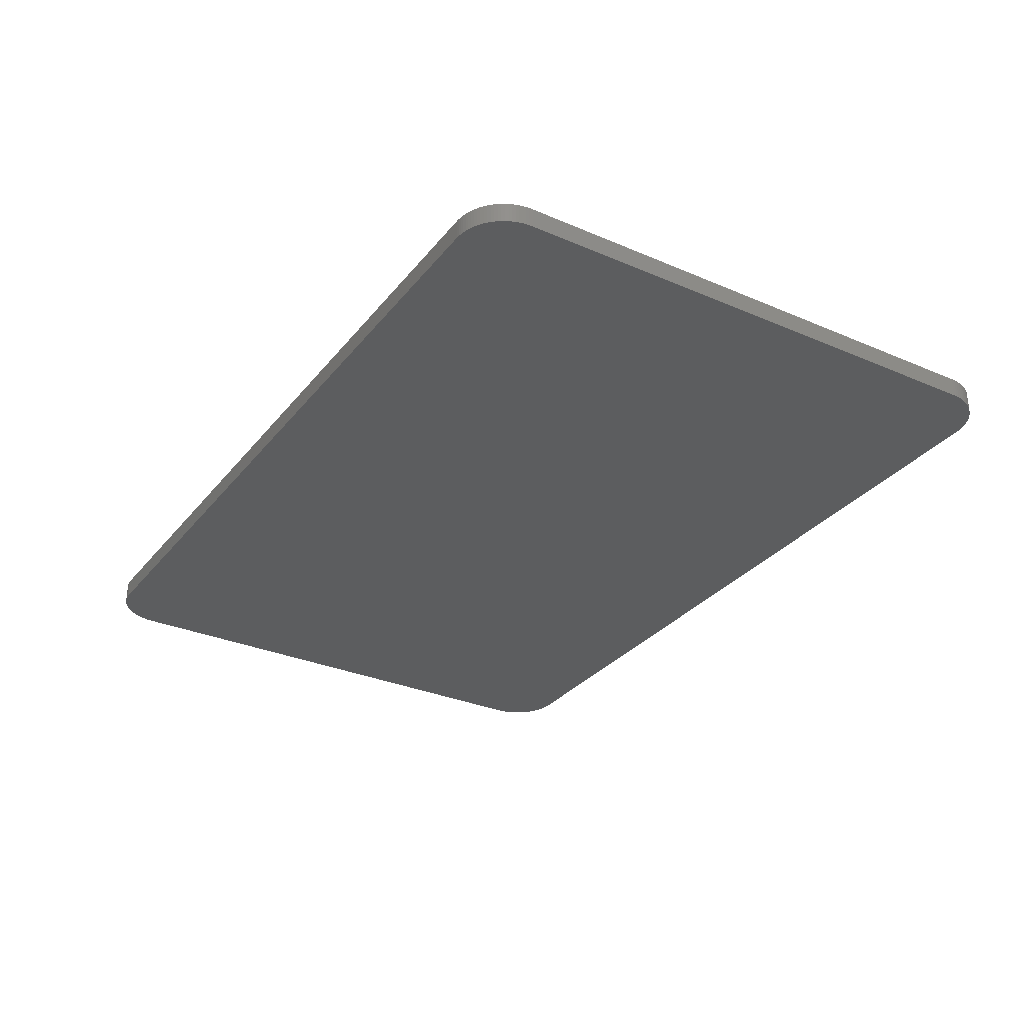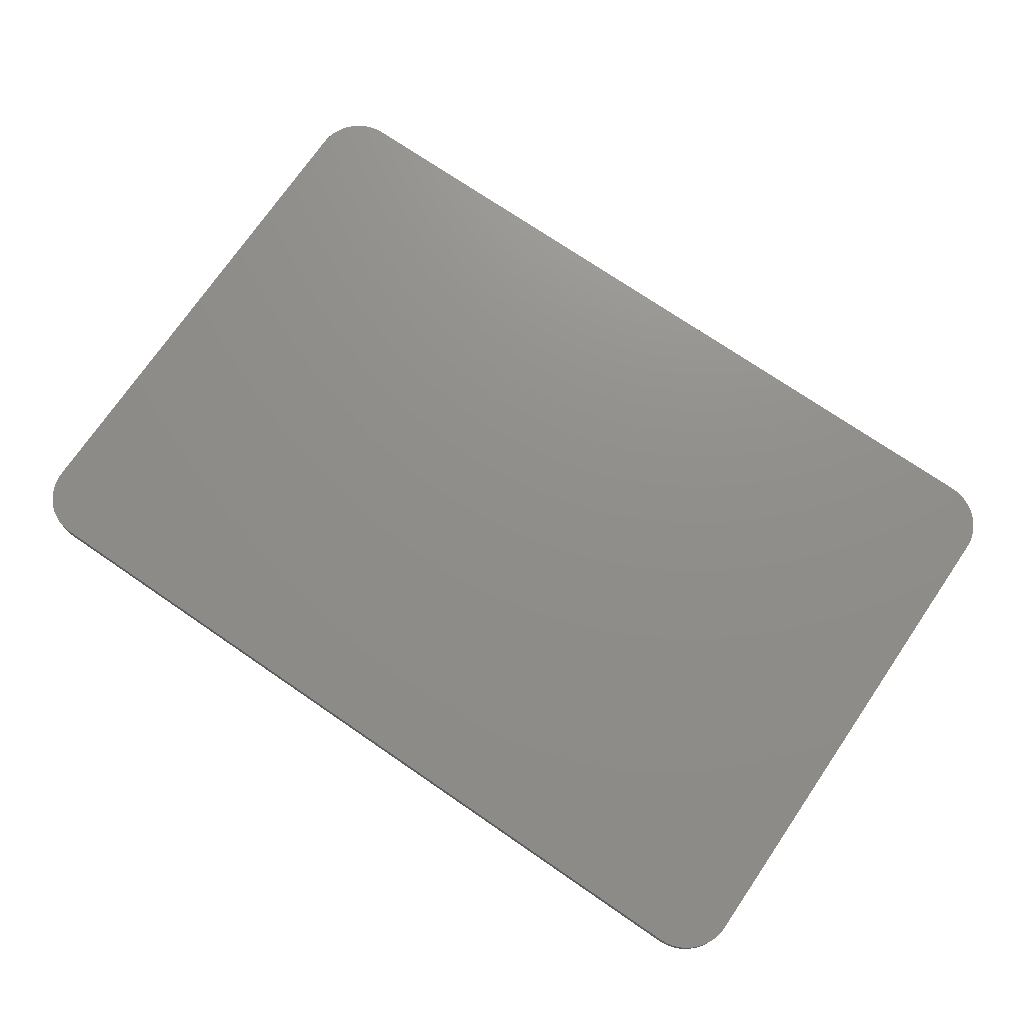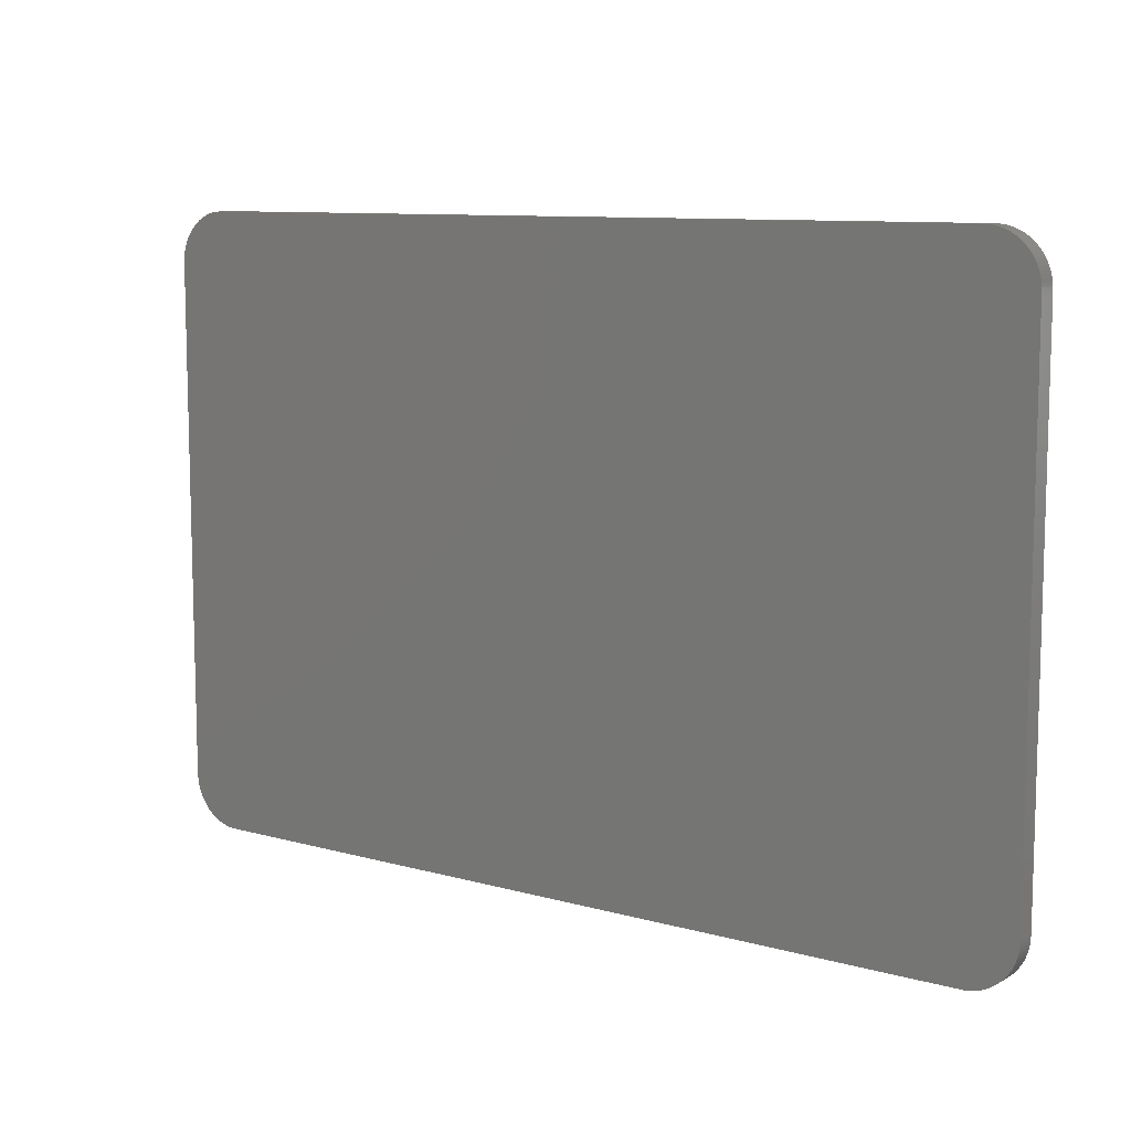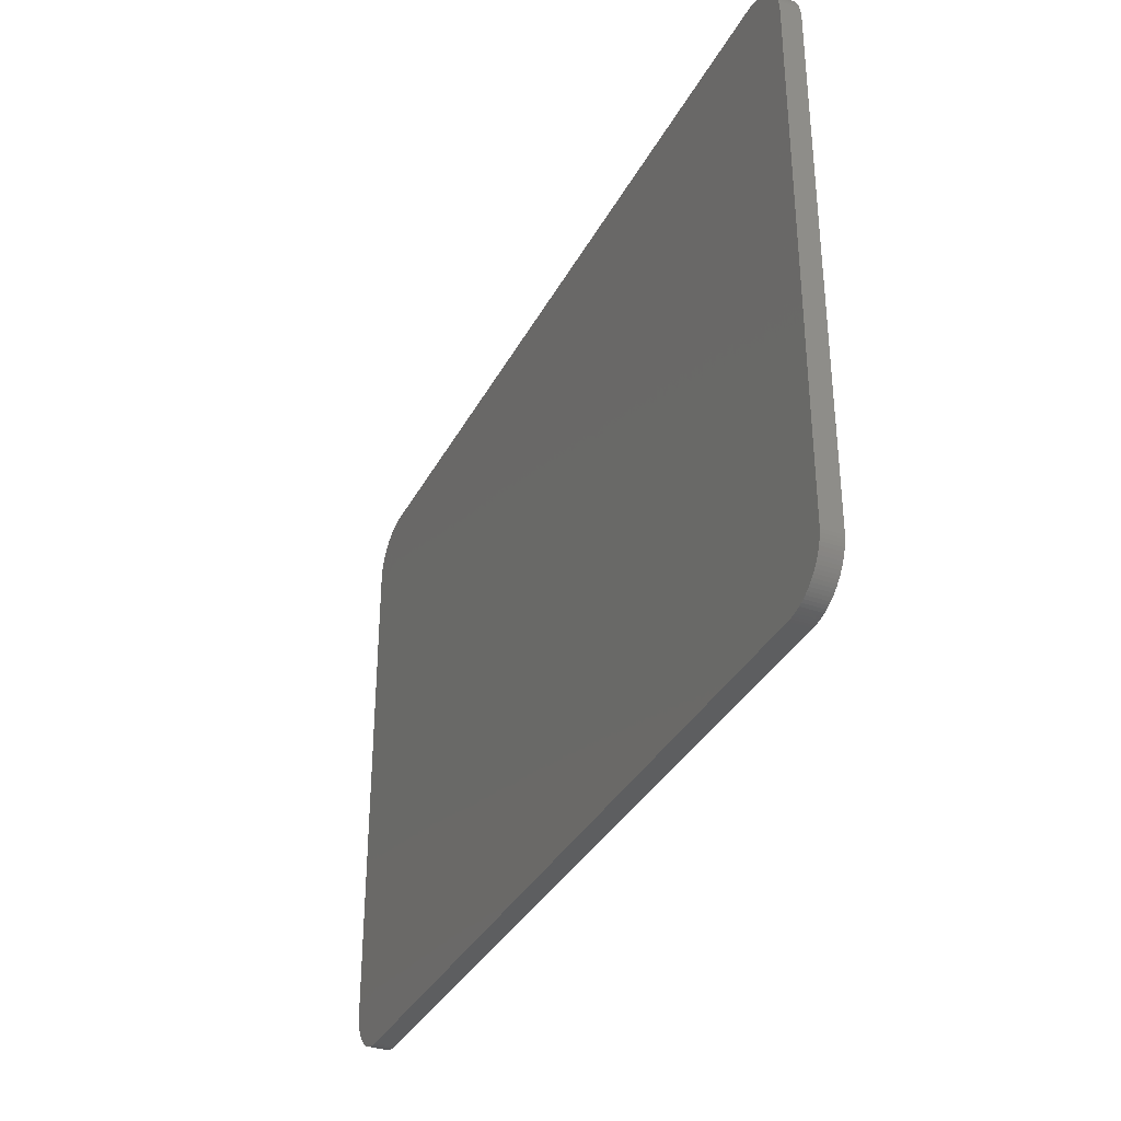
<metadata>
{"format":"stl","ext":"stl","renderer":"f3d","projection":"perspective","resolution":1024,"background":"white","views":[{"elev":-30.9,"azim":58.4,"up":"+Z"},{"elev":73.4,"azim":34.4,"up":"+Z"},{"elev":9.6,"azim":35.9,"up":"+Y"},{"elev":-34.6,"azim":65.5,"up":"+Y"}]}
</metadata>
<code>
# stl→obj: 300 verts, 596 faces
v 8500 0 200
v 500 0 5.64e-13
v 8500 0 -1.128e-14
v 500 0 200
v -3.61e-13 5600 200
v 1.805e-13 500 5.64e-13
v 1.805e-13 500 200
v -3.61e-13 5600 7.219e-13
v 500 6100 7.219e-13
v 8500 6100 200
v 8500 6100 0
v 500 6100 200
v 9000 5600 0
v 9000 500 200
v 9000 500 -1.128e-14
v 9000 5600 200
v 1.071 5633 7.219e-13
v 1.071 467.3 5.64e-13
v 4.278 5665 7.219e-13
v 4.278 434.7 5.64e-13
v 9.607 5698 7.219e-13
v 9.607 402.5 5.64e-13
v 17.04 5729 7.219e-13
v 17.04 370.6 5.64e-13
v 26.53 5761 7.219e-13
v 26.53 339.3 5.64e-13
v 38.06 5791 7.219e-13
v 38.06 308.7 5.64e-13
v 51.56 5821 7.219e-13
v 51.56 278.9 5.64e-13
v 66.99 5850 7.219e-13
v 66.99 250 5.64e-13
v 84.27 5878 7.219e-13
v 84.27 222.2 5.64e-13
v 103.3 5904 7.219e-13
v 103.3 195.6 5.64e-13
v 124.1 5930 7.219e-13
v 124.1 170.3 5.64e-13
v 146.4 5954 7.219e-13
v 146.4 146.4 5.64e-13
v 170.3 5976 7.219e-13
v 170.3 124.1 5.64e-13
v 195.6 5997 7.219e-13
v 195.6 103.3 5.64e-13
v 222.2 6016 7.219e-13
v 222.2 84.27 5.64e-13
v 250 6033 7.219e-13
v 250 66.99 5.64e-13
v 278.9 6048 7.219e-13
v 278.9 51.56 5.64e-13
v 308.7 6062 7.219e-13
v 308.7 38.06 5.64e-13
v 339.3 6073 7.219e-13
v 339.3 26.53 5.64e-13
v 370.6 6083 7.219e-13
v 370.6 17.04 5.64e-13
v 402.5 6090 7.219e-13
v 402.5 9.607 5.64e-13
v 434.7 6096 7.219e-13
v 434.7 4.278 5.64e-13
v 467.3 6099 7.219e-13
v 467.3 1.071 5.64e-13
v 8533 6099 0
v 8533 1.071 -1.128e-14
v 8565 6096 0
v 8565 4.278 -1.128e-14
v 8598 6090 0
v 8598 9.607 -1.128e-14
v 8629 17.04 -1.128e-14
v 8629 6083 0
v 8661 6073 0
v 8661 26.53 -1.128e-14
v 8691 6062 0
v 8691 38.06 -1.128e-14
v 8721 6048 0
v 8721 51.56 -1.128e-14
v 8750 6033 0
v 8750 66.99 -1.128e-14
v 8778 6016 0
v 8778 84.27 -1.128e-14
v 8804 5997 0
v 8804 103.3 -1.128e-14
v 8830 124.1 -1.128e-14
v 8830 5976 0
v 8854 5954 0
v 8854 146.4 -1.128e-14
v 8876 5930 0
v 8876 170.3 -1.128e-14
v 8897 5904 0
v 8897 195.6 -1.128e-14
v 8916 5878 0
v 8916 222.2 -1.128e-14
v 8933 5850 0
v 8933 250 -1.128e-14
v 8948 278.9 -1.128e-14
v 8948 5821 0
v 8962 5791 0
v 8962 308.7 -1.128e-14
v 8973 5761 0
v 8973 339.3 -1.128e-14
v 8983 5729 0
v 8983 370.6 -1.128e-14
v 8990 5698 0
v 8990 402.5 -1.128e-14
v 8996 5665 0
v 8996 434.7 -1.128e-14
v 8999 5633 0
v 8999 467.3 -1.128e-14
v 8948 278.9 200
v 8962 308.7 200
v 8990 5698 200
v 8983 5729 200
v 8999 5633 200
v 8996 5665 200
v 9.607 5698 200
v 4.278 5665 200
v 467.3 1.071 200
v 434.7 4.278 200
v 1.071 5633 200
v 17.04 5729 200
v 8533 6099 200
v 8983 370.6 200
v 8990 402.5 200
v 66.99 5850 200
v 51.56 5821 200
v 26.53 5761 200
v 103.3 5904 200
v 84.27 5878 200
v 38.06 5791 200
v 146.4 5954 200
v 124.1 5930 200
v 170.3 5976 200
v 195.6 5997 200
v 222.2 6016 200
v 250 6033 200
v 278.9 6048 200
v 308.7 6062 200
v 339.3 6073 200
v 370.6 6083 200
v 402.5 6090 200
v 434.7 6096 200
v 467.3 6099 200
v 8973 5761 200
v 8962 5791 200
v 8948 5821 200
v 8933 5850 200
v 370.6 17.04 200
v 339.3 26.53 200
v 8916 5878 200
v 8897 5904 200
v 8876 5930 200
v 8854 5954 200
v 8804 5997 200
v 8830 5976 200
v 8996 434.7 200
v 8750 6033 200
v 8778 6016 200
v 8629 6083 200
v 8661 6073 200
v 8691 6062 200
v 8721 6048 200
v 8598 6090 200
v 402.5 9.607 200
v 308.7 38.06 200
v 8916 222.2 200
v 8933 250 200
v 8999 467.3 200
v 8565 6096 200
v 278.9 51.56 200
v 250 66.99 200
v 8973 339.3 200
v 8876 170.3 200
v 8897 195.6 200
v 8854 146.4 200
v 8830 124.1 200
v 8804 103.3 200
v 8778 84.27 200
v 8750 66.99 200
v 8721 51.56 200
v 8691 38.06 200
v 8661 26.53 200
v 8629 17.04 200
v 8598 9.607 200
v 8565 4.278 200
v 8533 1.071 200
v 222.2 84.27 200
v 195.6 103.3 200
v 170.3 124.1 200
v 146.4 146.4 200
v 103.3 195.6 200
v 124.1 170.3 200
v 66.99 250 200
v 84.27 222.2 200
v 38.06 308.7 200
v 51.56 278.9 200
v 17.04 370.6 200
v 26.53 339.3 200
v 4.278 434.7 200
v 9.607 402.5 200
v 1.071 467.3 200
v 200 500 200
v 200 5600 200
v 200.6 480.4 200
v 202.6 460.8 200
v 205.8 441.5 200
v 210.2 422.4 200
v 215.9 403.6 200
v 222.8 385.2 200
v 230.9 367.3 200
v 240.2 350 200
v 250.6 333.3 200
v 262 317.4 200
v 274.4 302.2 200
v 287.9 287.9 200
v 302.2 274.4 200
v 317.4 262 200
v 333.3 250.6 200
v 350 240.2 200
v 367.3 230.9 200
v 385.2 222.8 200
v 403.6 215.9 200
v 422.4 210.2 200
v 441.5 205.8 200
v 460.8 202.6 200
v 480.4 200.6 200
v 500 200 200
v 8500 200 200
v 8520 200.6 200
v 8539 202.6 200
v 8559 205.8 200
v 8578 210.2 200
v 8596 215.9 200
v 8615 222.8 200
v 8633 230.9 200
v 8650 240.2 200
v 8667 250.6 200
v 8683 262 200
v 8698 274.4 200
v 8712 287.9 200
v 8726 302.2 200
v 8738 317.4 200
v 8749 333.3 200
v 8760 350 200
v 8769 367.3 200
v 8777 385.2 200
v 8784 403.6 200
v 8790 422.4 200
v 8794 441.5 200
v 8797 460.8 200
v 8799 480.4 200
v 8800 500 200
v 8800 5600 200
v 200.6 5620 200
v 202.6 5639 200
v 205.8 5659 200
v 210.2 5678 200
v 215.9 5696 200
v 222.8 5715 200
v 230.9 5733 200
v 240.2 5750 200
v 250.6 5767 200
v 262 5783 200
v 274.4 5798 200
v 287.9 5812 200
v 302.2 5826 200
v 317.4 5838 200
v 333.3 5849 200
v 350 5860 200
v 367.3 5869 200
v 385.2 5877 200
v 403.6 5884 200
v 422.4 5890 200
v 441.5 5894 200
v 460.8 5897 200
v 480.4 5899 200
v 500 5900 200
v 8500 5900 200
v 8520 5899 200
v 8539 5897 200
v 8559 5894 200
v 8578 5890 200
v 8596 5884 200
v 8615 5877 200
v 8633 5869 200
v 8650 5860 200
v 8667 5849 200
v 8683 5838 200
v 8698 5826 200
v 8712 5812 200
v 8726 5798 200
v 8738 5783 200
v 8749 5767 200
v 8760 5750 200
v 8769 5733 200
v 8777 5715 200
v 8784 5696 200
v 8790 5678 200
v 8794 5659 200
v 8797 5639 200
v 8799 5620 200
f 1 2 3
f 2 1 4
f 5 6 7
f 6 5 8
f 9 10 11
f 10 9 12
f 13 14 15
f 14 13 16
f 17 6 8
f 6 17 18
f 18 17 19
f 18 19 20
f 20 19 21
f 20 21 22
f 22 21 23
f 22 23 24
f 24 23 25
f 24 25 26
f 26 25 27
f 26 27 28
f 28 27 29
f 28 29 30
f 30 29 31
f 30 31 32
f 32 31 33
f 32 33 34
f 34 33 35
f 34 35 36
f 36 35 37
f 36 37 38
f 38 37 39
f 38 39 40
f 40 39 41
f 40 41 42
f 42 41 43
f 42 43 44
f 44 43 45
f 44 45 46
f 46 45 47
f 46 47 48
f 48 47 49
f 48 49 50
f 50 49 51
f 50 51 52
f 52 51 53
f 52 53 54
f 54 53 55
f 54 55 56
f 56 55 57
f 56 57 58
f 58 57 59
f 58 59 60
f 60 59 61
f 60 61 62
f 62 61 9
f 62 9 2
f 2 9 11
f 2 11 3
f 3 11 63
f 3 63 64
f 64 63 65
f 64 65 66
f 66 65 67
f 66 67 68
f 68 67 69
f 69 67 70
f 69 70 71
f 69 71 72
f 72 71 73
f 72 73 74
f 74 73 75
f 74 75 76
f 76 75 77
f 76 77 78
f 78 77 79
f 78 79 80
f 80 79 81
f 80 81 82
f 82 81 83
f 83 81 84
f 83 84 85
f 83 85 86
f 86 85 87
f 86 87 88
f 88 87 89
f 88 89 90
f 90 89 91
f 90 91 92
f 92 91 93
f 92 93 94
f 94 93 95
f 95 93 96
f 95 96 97
f 95 97 98
f 98 97 99
f 98 99 100
f 100 99 101
f 100 101 102
f 102 101 103
f 102 103 104
f 104 103 105
f 104 105 106
f 106 105 107
f 106 107 108
f 108 107 13
f 108 13 15
f 98 109 95
f 109 98 110
f 101 111 103
f 111 101 112
f 105 113 107
f 113 105 114
f 115 19 116
f 19 115 21
f 117 60 62
f 60 117 118
f 119 8 5
f 8 119 17
f 120 21 115
f 21 120 23
f 10 63 11
f 63 10 121
f 104 122 102
f 122 104 123
f 124 29 125
f 29 124 31
f 126 23 120
f 23 126 25
f 127 33 128
f 33 127 35
f 125 27 129
f 27 125 29
f 130 37 131
f 37 130 39
f 128 31 124
f 31 128 33
f 132 43 41
f 43 132 133
f 131 35 127
f 35 131 37
f 134 47 45
f 47 134 135
f 130 41 39
f 41 130 132
f 136 51 49
f 51 136 137
f 133 45 43
f 45 133 134
f 138 55 53
f 55 138 139
f 135 49 47
f 49 135 136
f 140 59 57
f 59 140 141
f 137 53 51
f 53 137 138
f 142 9 61
f 9 142 12
f 139 57 55
f 57 139 140
f 141 61 59
f 61 141 142
f 97 143 99
f 143 97 144
f 93 145 96
f 145 93 146
f 147 54 56
f 54 147 148
f 89 149 91
f 149 89 150
f 85 151 87
f 151 85 152
f 153 84 81
f 84 153 154
f 106 123 104
f 123 106 155
f 156 79 77
f 79 156 157
f 116 17 119
f 17 116 19
f 158 71 70
f 71 158 159
f 107 16 13
f 16 107 113
f 160 75 73
f 75 160 161
f 103 114 105
f 114 103 111
f 162 70 67
f 70 162 158
f 99 112 101
f 112 99 143
f 159 73 71
f 73 159 160
f 96 144 97
f 144 96 145
f 161 77 75
f 77 161 156
f 91 146 93
f 146 91 149
f 157 81 79
f 81 157 153
f 87 150 89
f 150 87 151
f 154 85 84
f 85 154 152
f 163 56 58
f 56 163 147
f 129 25 126
f 25 129 27
f 148 52 54
f 52 148 164
f 118 58 60
f 58 118 163
f 94 165 92
f 165 94 166
f 15 167 108
f 167 15 14
f 121 65 63
f 65 121 168
f 168 67 65
f 67 168 162
f 169 48 50
f 48 169 170
f 100 110 98
f 110 100 171
f 90 172 88
f 172 90 173
f 95 166 94
f 166 95 109
f 174 83 86
f 83 174 175
f 92 173 90
f 173 92 165
f 176 80 82
f 80 176 177
f 88 174 86
f 174 88 172
f 178 76 78
f 76 178 179
f 175 82 83
f 82 175 176
f 180 72 74
f 72 180 181
f 177 78 80
f 78 177 178
f 182 68 69
f 68 182 183
f 179 74 76
f 74 179 180
f 184 64 66
f 64 184 185
f 181 69 72
f 69 181 182
f 183 66 68
f 66 183 184
f 185 3 64
f 3 185 1
f 186 44 46
f 44 186 187
f 164 50 52
f 50 164 169
f 188 40 42
f 40 188 189
f 170 46 48
f 46 170 186
f 190 38 191
f 38 190 36
f 187 42 44
f 42 187 188
f 192 34 193
f 34 192 32
f 191 40 189
f 40 191 38
f 194 30 195
f 30 194 28
f 193 36 190
f 36 193 34
f 196 26 197
f 26 196 24
f 195 32 192
f 32 195 30
f 198 22 199
f 22 198 20
f 197 28 194
f 28 197 26
f 199 24 196
f 24 199 22
f 200 20 198
f 20 200 18
f 108 155 106
f 155 108 167
f 102 171 100
f 171 102 122
f 187 201 202
f 201 187 203
f 203 187 186
f 203 186 204
f 204 186 205
f 205 186 206
f 206 186 207
f 207 186 208
f 208 186 170
f 208 170 209
f 209 170 210
f 210 170 211
f 211 170 169
f 211 169 212
f 212 169 213
f 213 169 214
f 214 169 164
f 214 164 215
f 215 164 216
f 216 164 148
f 216 148 217
f 217 148 218
f 218 148 147
f 218 147 219
f 219 147 220
f 220 147 163
f 220 163 221
f 221 163 118
f 221 118 222
f 222 118 223
f 223 118 117
f 223 117 224
f 224 117 225
f 225 117 4
f 225 4 226
f 226 4 1
f 226 1 227
f 227 1 185
f 227 185 228
f 228 185 229
f 229 185 184
f 229 184 230
f 230 184 231
f 231 184 183
f 231 183 232
f 232 183 233
f 233 183 182
f 233 182 234
f 234 182 181
f 234 181 235
f 235 181 236
f 236 181 180
f 236 180 237
f 237 180 238
f 238 180 179
f 238 179 239
f 239 179 240
f 240 179 178
f 240 178 241
f 241 178 242
f 242 178 243
f 243 178 177
f 243 177 244
f 244 177 245
f 245 177 246
f 246 177 176
f 246 176 247
f 247 176 248
f 248 176 249
f 249 176 250
f 250 176 251
f 251 176 252
f 7 119 5
f 119 7 200
f 119 200 116
f 116 200 198
f 116 198 115
f 115 198 199
f 115 199 120
f 120 199 196
f 120 196 126
f 126 196 197
f 126 197 129
f 129 197 194
f 129 194 125
f 125 194 195
f 125 195 124
f 124 195 192
f 124 192 128
f 128 192 193
f 128 193 127
f 127 193 190
f 127 190 131
f 131 190 191
f 131 191 130
f 130 191 189
f 130 189 132
f 132 189 188
f 132 188 133
f 133 188 187
f 133 187 202
f 133 202 253
f 133 253 134
f 134 253 254
f 134 254 255
f 134 255 256
f 134 256 257
f 134 257 258
f 134 258 135
f 135 258 259
f 135 259 260
f 135 260 261
f 135 261 136
f 136 261 262
f 136 262 263
f 136 263 264
f 136 264 137
f 137 264 265
f 137 265 266
f 137 266 138
f 138 266 267
f 138 267 268
f 138 268 139
f 139 268 269
f 139 269 270
f 139 270 140
f 140 270 271
f 140 271 141
f 141 271 272
f 141 272 273
f 141 273 142
f 142 273 274
f 142 274 275
f 142 275 12
f 12 275 276
f 12 276 277
f 12 277 10
f 10 277 121
f 121 277 278
f 121 278 279
f 121 279 168
f 168 279 280
f 168 280 281
f 168 281 162
f 162 281 282
f 162 282 283
f 162 283 158
f 158 283 284
f 158 284 159
f 159 284 285
f 159 285 286
f 159 286 160
f 160 286 287
f 160 287 288
f 160 288 161
f 161 288 289
f 161 289 290
f 161 290 156
f 156 290 291
f 156 291 292
f 156 292 293
f 156 293 157
f 157 293 294
f 157 294 295
f 157 295 296
f 157 296 153
f 153 296 297
f 153 297 298
f 153 298 299
f 153 299 300
f 153 300 252
f 153 252 176
f 153 176 175
f 153 175 154
f 154 175 174
f 154 174 152
f 152 174 172
f 152 172 151
f 151 172 173
f 151 173 150
f 150 173 165
f 150 165 149
f 149 165 166
f 149 166 146
f 146 166 109
f 146 109 145
f 145 109 110
f 145 110 144
f 144 110 171
f 144 171 143
f 143 171 122
f 143 122 112
f 112 122 123
f 112 123 111
f 111 123 155
f 111 155 114
f 114 155 167
f 114 167 113
f 113 167 14
f 113 14 16
f 7 18 200
f 18 7 6
f 4 62 2
f 62 4 117
f 201 253 202
f 253 201 203
f 253 203 254
f 254 203 204
f 254 204 255
f 255 204 205
f 255 205 256
f 256 205 206
f 256 206 257
f 257 206 207
f 257 207 258
f 258 207 208
f 258 208 259
f 259 208 209
f 259 209 260
f 260 209 210
f 260 210 261
f 261 210 211
f 261 211 262
f 262 211 212
f 262 212 263
f 263 212 213
f 263 213 264
f 264 213 214
f 264 214 265
f 265 214 215
f 265 215 266
f 266 215 216
f 266 216 267
f 267 216 217
f 267 217 268
f 268 217 218
f 268 218 269
f 269 218 219
f 269 219 270
f 270 219 220
f 270 220 271
f 271 220 221
f 271 221 272
f 272 221 222
f 272 222 273
f 273 222 223
f 273 223 274
f 274 223 224
f 274 224 275
f 275 224 225
f 275 225 276
f 276 225 226
f 276 226 277
f 277 226 227
f 277 227 228
f 277 228 278
f 278 228 229
f 278 229 279
f 279 229 230
f 279 230 280
f 280 230 231
f 280 231 281
f 281 231 232
f 281 232 282
f 282 232 233
f 282 233 283
f 283 233 234
f 283 234 284
f 284 234 235
f 284 235 285
f 285 235 236
f 285 236 286
f 286 236 237
f 286 237 287
f 287 237 238
f 287 238 288
f 288 238 239
f 288 239 289
f 289 239 240
f 289 240 290
f 290 240 241
f 290 241 291
f 291 241 242
f 291 242 292
f 292 242 243
f 292 243 293
f 293 243 244
f 293 244 294
f 294 244 245
f 294 245 295
f 295 245 246
f 295 246 296
f 296 246 247
f 296 247 297
f 297 247 248
f 297 248 298
f 298 248 249
f 298 249 299
f 299 249 250
f 299 250 300
f 300 250 251
f 300 251 252

</code>
